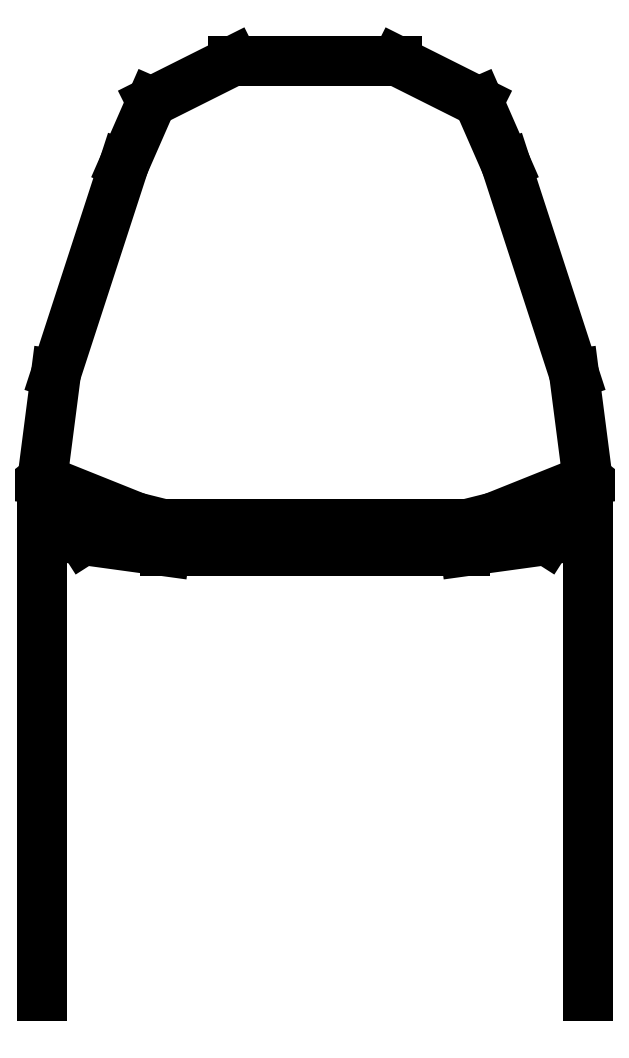
<metadata>
{"format":"dxf","ext":"dxf","renderer":"ezdxf+matplotlib","layout":"modelspace","background":"white","min_lineweight":24,"dpi":150}
</metadata>
<code>
0
SECTION
2
ENTITIES
0
LINE
8
0
10
0.2286
20
0
30
0
11
0.2286
21
0.4191
31
0
0
LINE
8
0
10
0.2172
20
0.4183
30
0
11
0.2286
21
0.4331
31
0
0
LINE
8
0
10
0.2286
20
0.4331
30
0
11
0.2172
21
0.5218
31
0
0
LINE
8
0
10
0.2172
20
0.5218
30
0
11
0.16
21
0.6975
31
0
0
LINE
8
0
10
0.16
20
0.6975
30
0
11
0.1371
21
0.7498
31
0
0
LINE
8
0
10
0.1371
20
0.7498
30
0
11
0.06853
21
0.7842
31
0
0
LINE
8
0
10
0.06853
20
0.7842
30
0
11
-0.06853
21
0.7842
31
0
0
LINE
8
0
10
-0.06853
20
0.7842
30
0
11
-0.1371
21
0.7498
31
0
0
LINE
8
0
10
-0.1371
20
0.7498
30
0
11
-0.16
21
0.6975
31
0
0
LINE
8
0
10
0.2286
20
0.4331
30
0
11
0.1491
21
0.4013
31
0
0
LINE
8
0
10
0.1258
20
0.3955
30
0
11
0.2172
21
0.4183
31
0
0
LINE
8
0
10
0.2172
20
0.4183
30
0
11
0.1943
21
0.3824
31
0
0
LINE
8
0
10
0.1943
20
0.3824
30
0
11
0.1258
21
0.373
31
0
0
LINE
8
0
10
0.1258
20
0.3955
30
0
11
-0.1257
21
0.3955
31
0
0
LINE
8
0
10
-0.1257
20
0.373
30
0
11
0.1258
21
0.373
31
0
0
LINE
8
0
10
-0.16
20
0.6975
30
0
11
-0.2172
21
0.5218
31
0
0
LINE
8
0
10
-0.1257
20
0.3955
30
0
11
-0.2172
21
0.4183
31
0
0
LINE
8
0
10
-0.2172
20
0.4183
30
0
11
-0.2286
21
0.4331
31
0
0
LINE
8
0
10
-0.2286
20
0.4331
30
0
11
-0.1491
21
0.4013
31
0
0
LINE
8
0
10
-0.1257
20
0.373
30
0
11
-0.1943
21
0.3824
31
0
0
LINE
8
0
10
-0.1943
20
0.3824
30
0
11
-0.2172
21
0.4183
31
0
0
LINE
8
0
10
-0.2286
20
0.4191
30
0
11
-0.2286
21
0
31
0
0
LINE
8
0
10
-0.2286
20
0.4331
30
0
11
-0.2172
21
0.5218
31
0
0
POLYLINE
8
_KTI_CONTROL
10
0
20
0
30
0
66
     1
70
     8
0
VERTEX
8
_KTI_CONTROL
10
0
20
0
30
0
70
    32
0
VERTEX
8
_KTI_CONTROL
10
0
20
0
30
0
70
    32
0
SEQEND
8
_KTI_CONTROL
0
POLYLINE
8
_KTI_CONTROL
10
0
20
0
30
0
66
     1
70
     8
0
VERTEX
8
_KTI_CONTROL
10
0
20
0
30
0
70
    32
0
VERTEX
8
_KTI_CONTROL
10
0
20
0
30
0
70
    32
0
SEQEND
8
_KTI_CONTROL
0
ENDSEC
0
EOF

</code>
